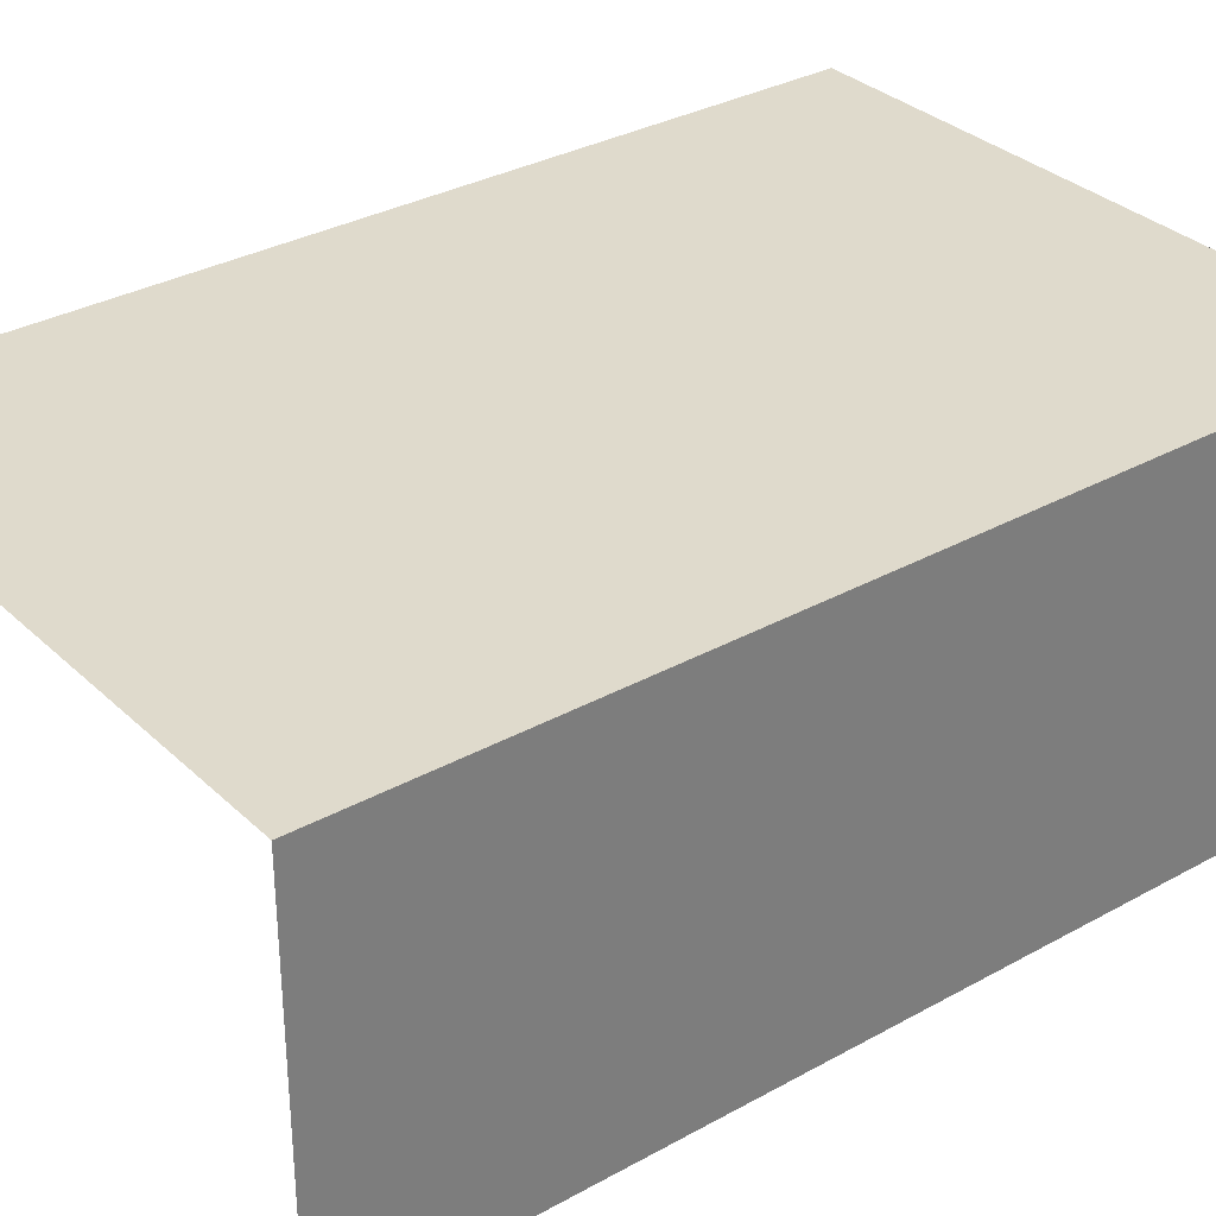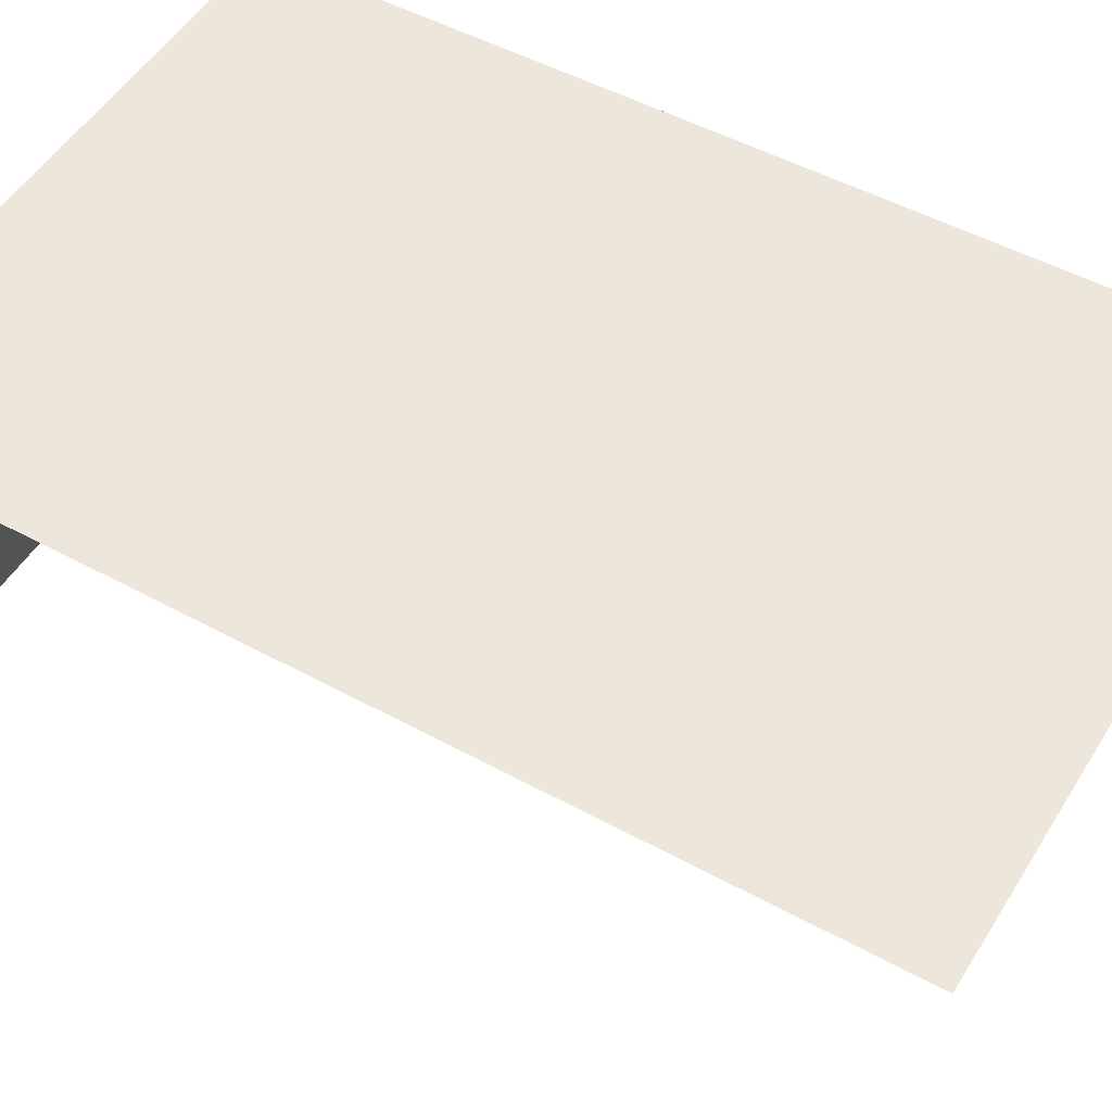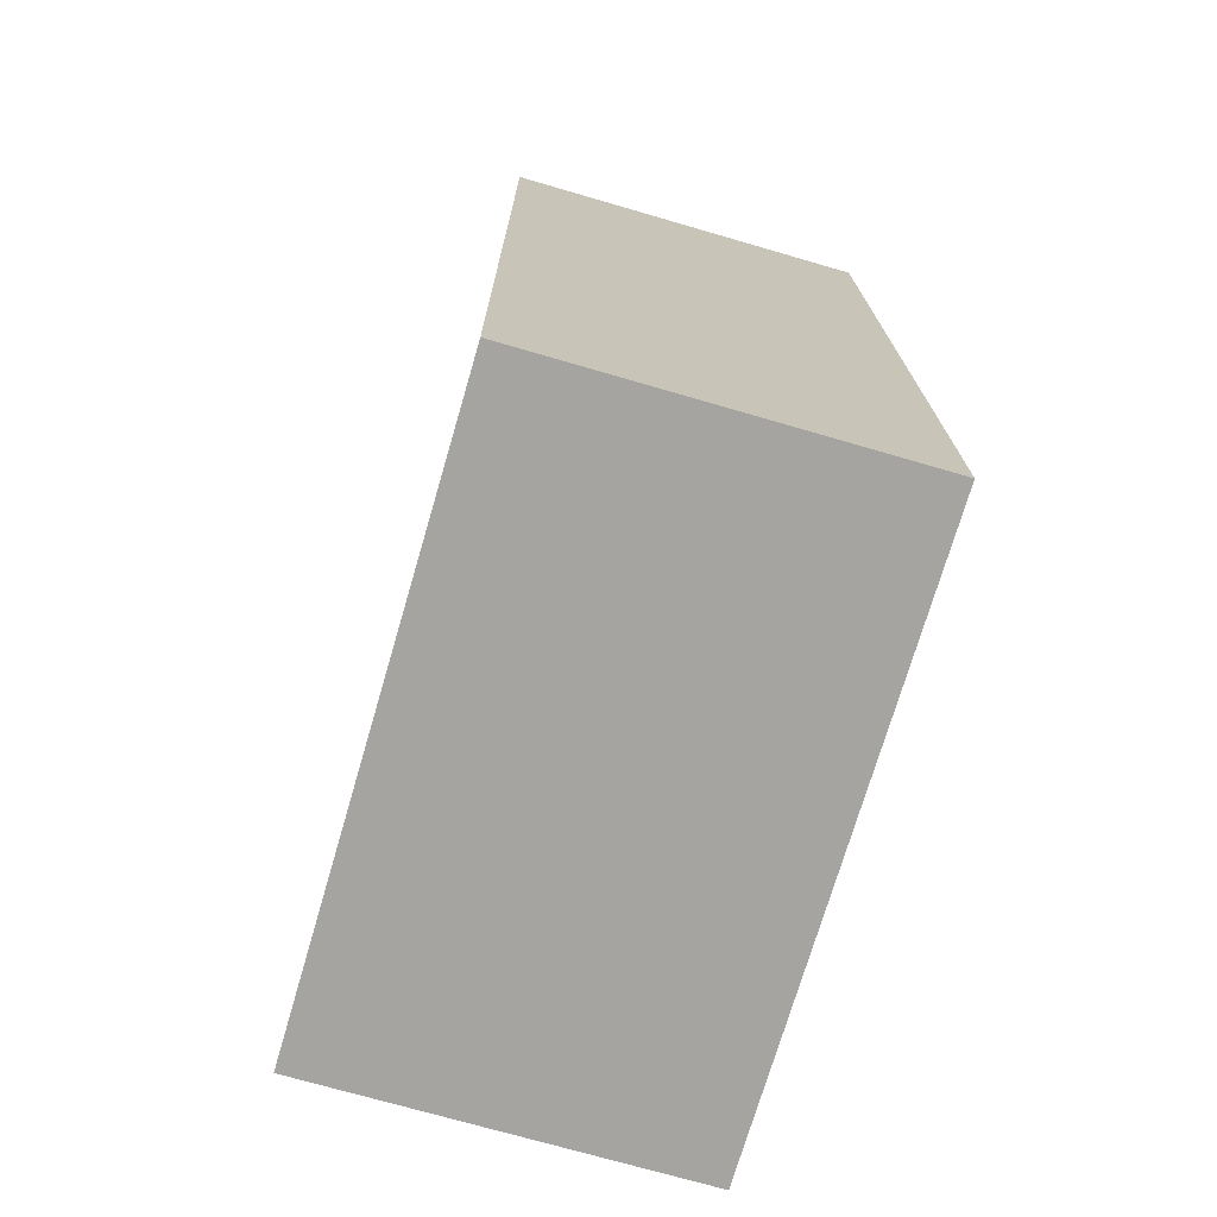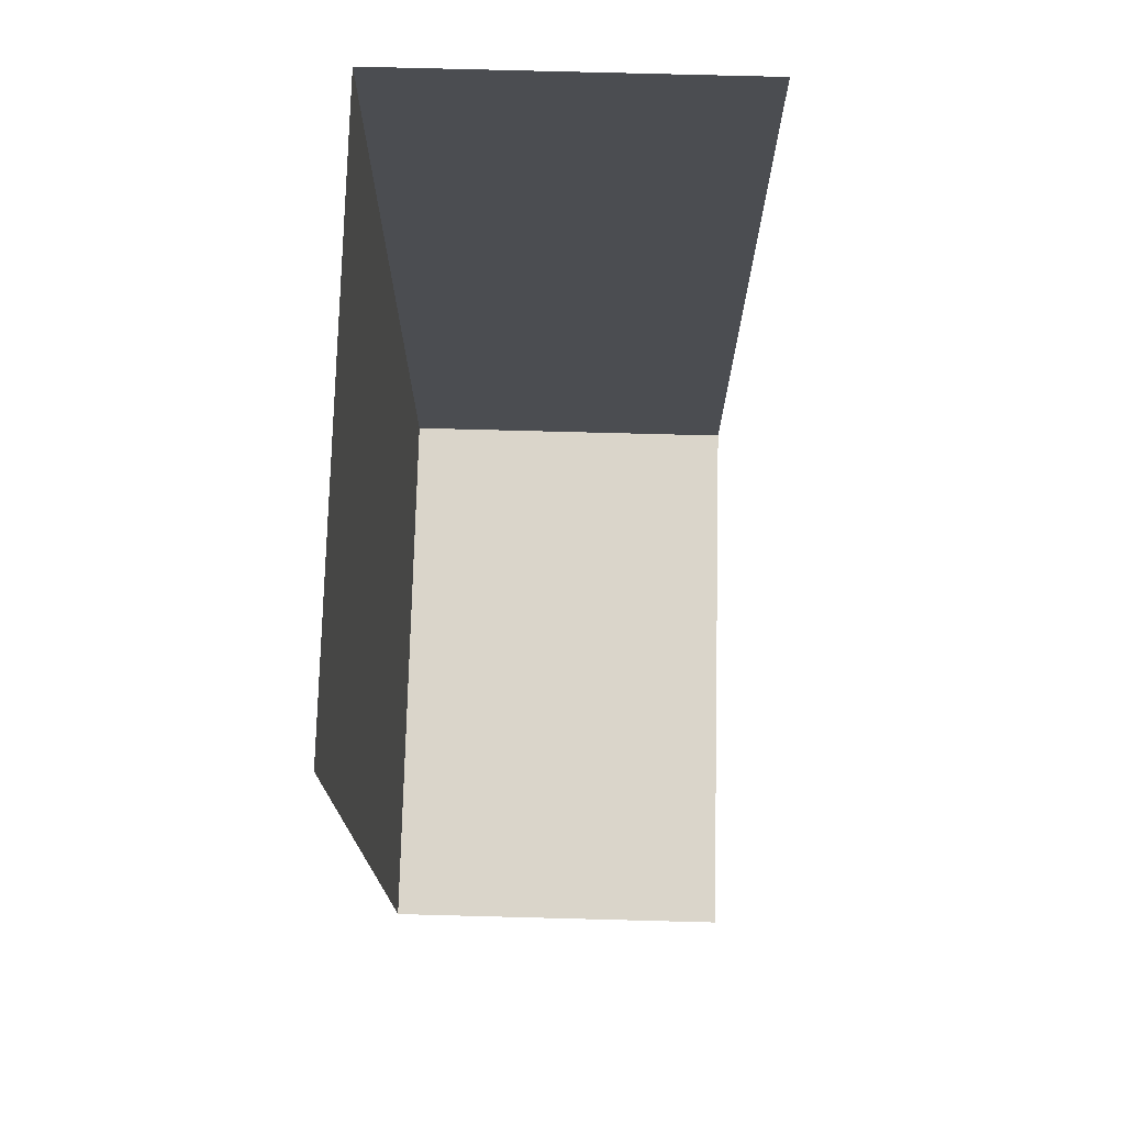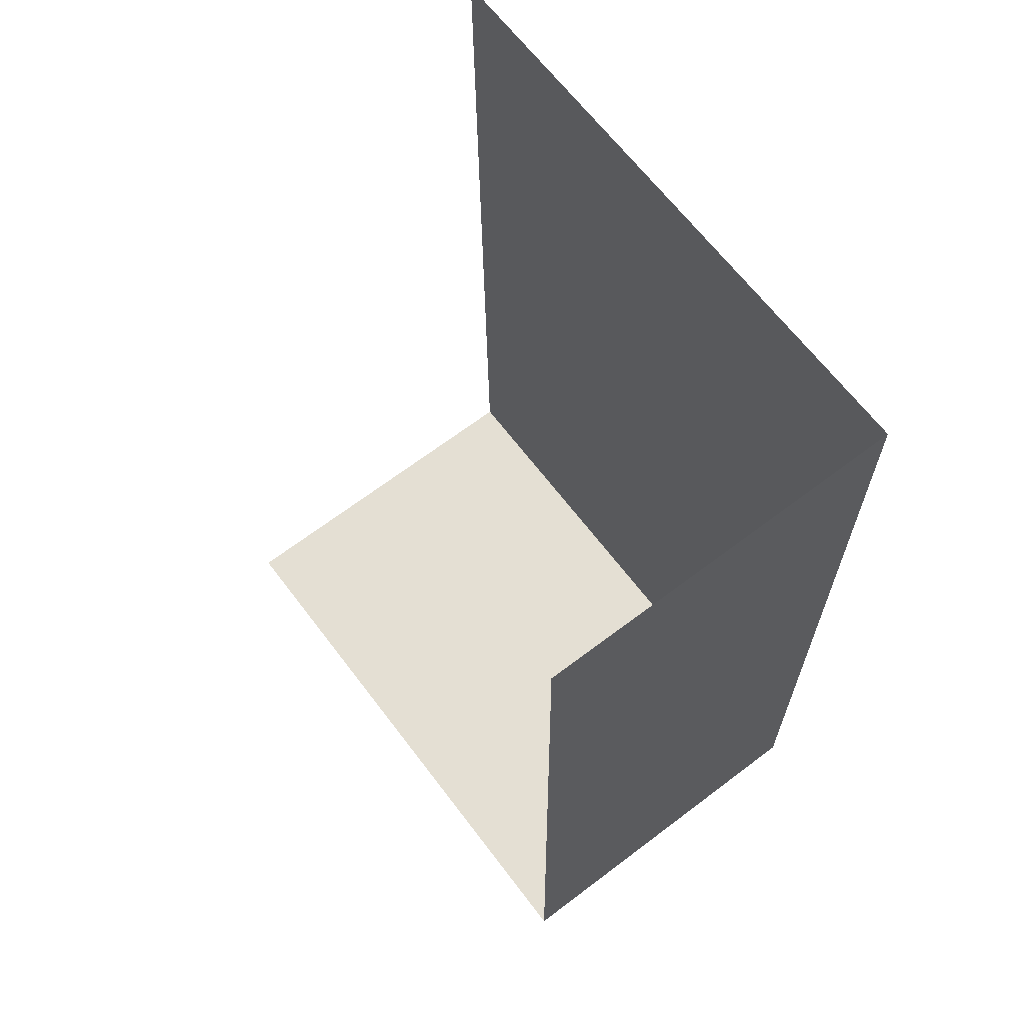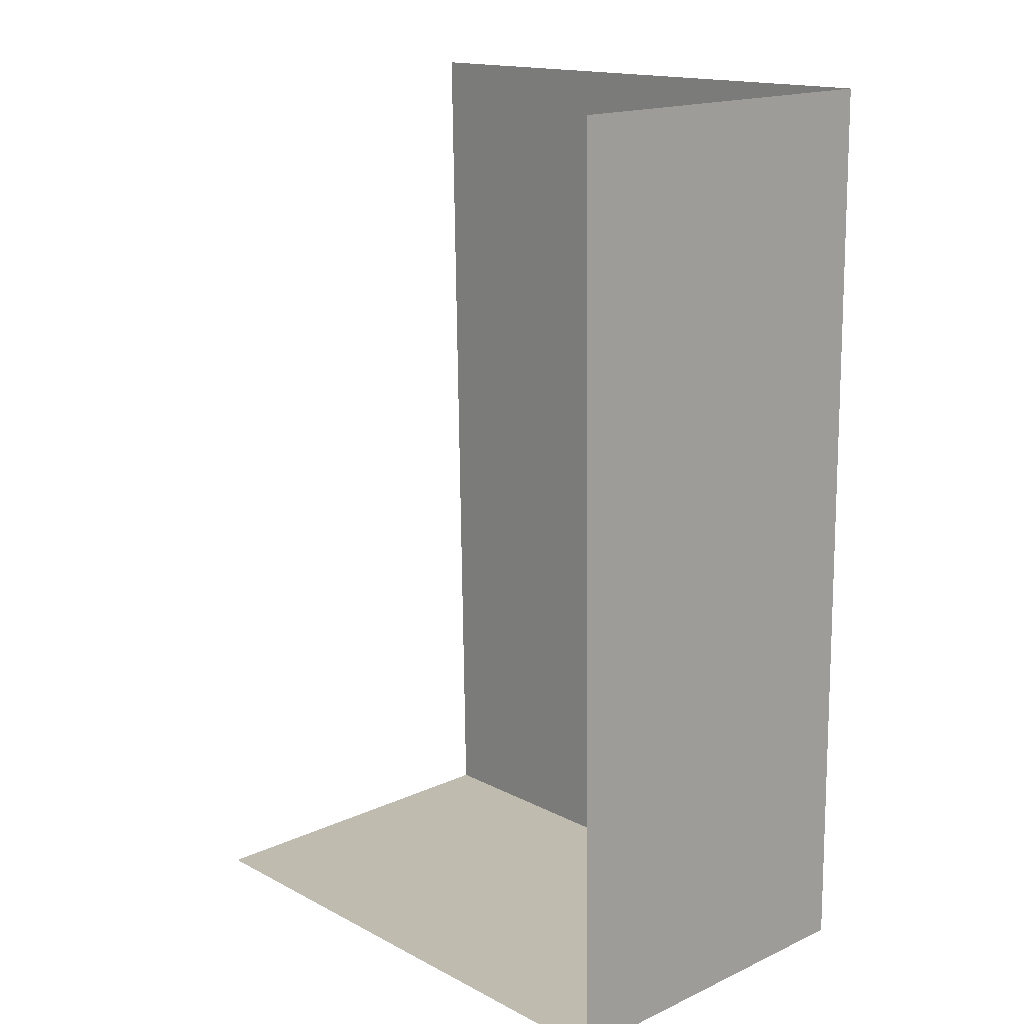
<metadata>
{"format":"obj","ext":"obj","renderer":"f3d","projection":"perspective","resolution":1024,"background":"white","views":[{"elev":32.5,"azim":-128.6,"up":"+Z"},{"elev":50.7,"azim":119.7,"up":"+Z"},{"elev":-72.2,"azim":-106.3,"up":"+Y"},{"elev":73.3,"azim":91.4,"up":"+Y"},{"elev":67.1,"azim":-127.2,"up":"+Y"},{"elev":16.9,"azim":-132.7,"up":"+Y"}]}
</metadata>
<code>
v -2.253e+05 -1.263e+05 18.58
v -2.253e+05 -1.263e+05 18.58
v -2.253e+05 -1.263e+05 18.58
v -2.253e+05 -1.263e+05 18.58
v -2.253e+05 -1.263e+05 21.02
v -2.253e+05 -1.263e+05 21.02
v -2.253e+05 -1.263e+05 21.02
v -2.253e+05 -1.263e+05 21.02
f 1 2 3
f 4 1 3
f 8 2 1
f 5 8 1
f 8 3 2
f 8 7 3
f 5 6 7
f 8 5 7
f 6 4 3
f 7 6 3
f 5 1 4
f 6 5 4

</code>
